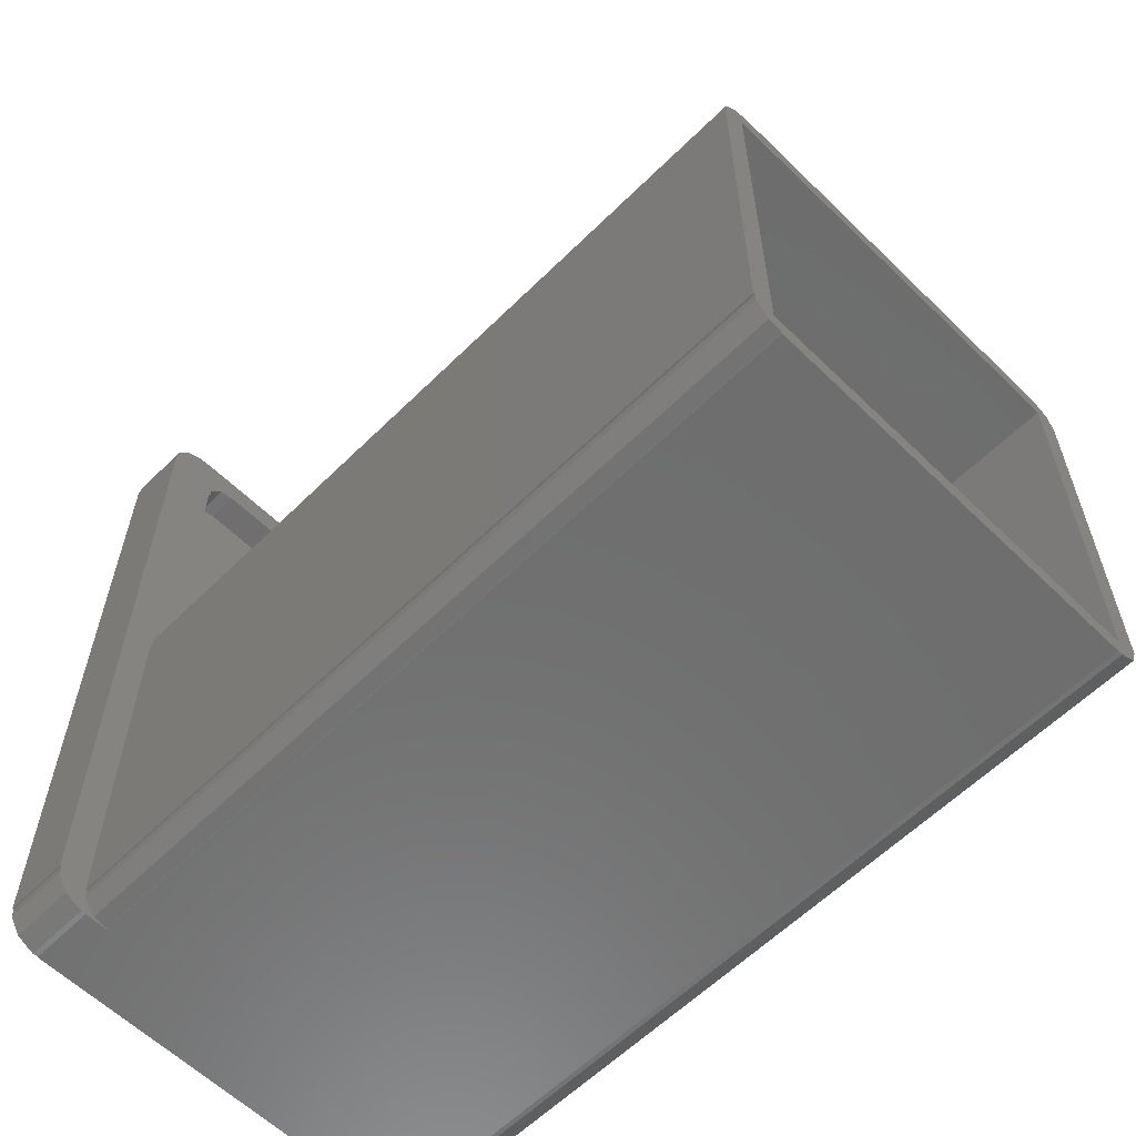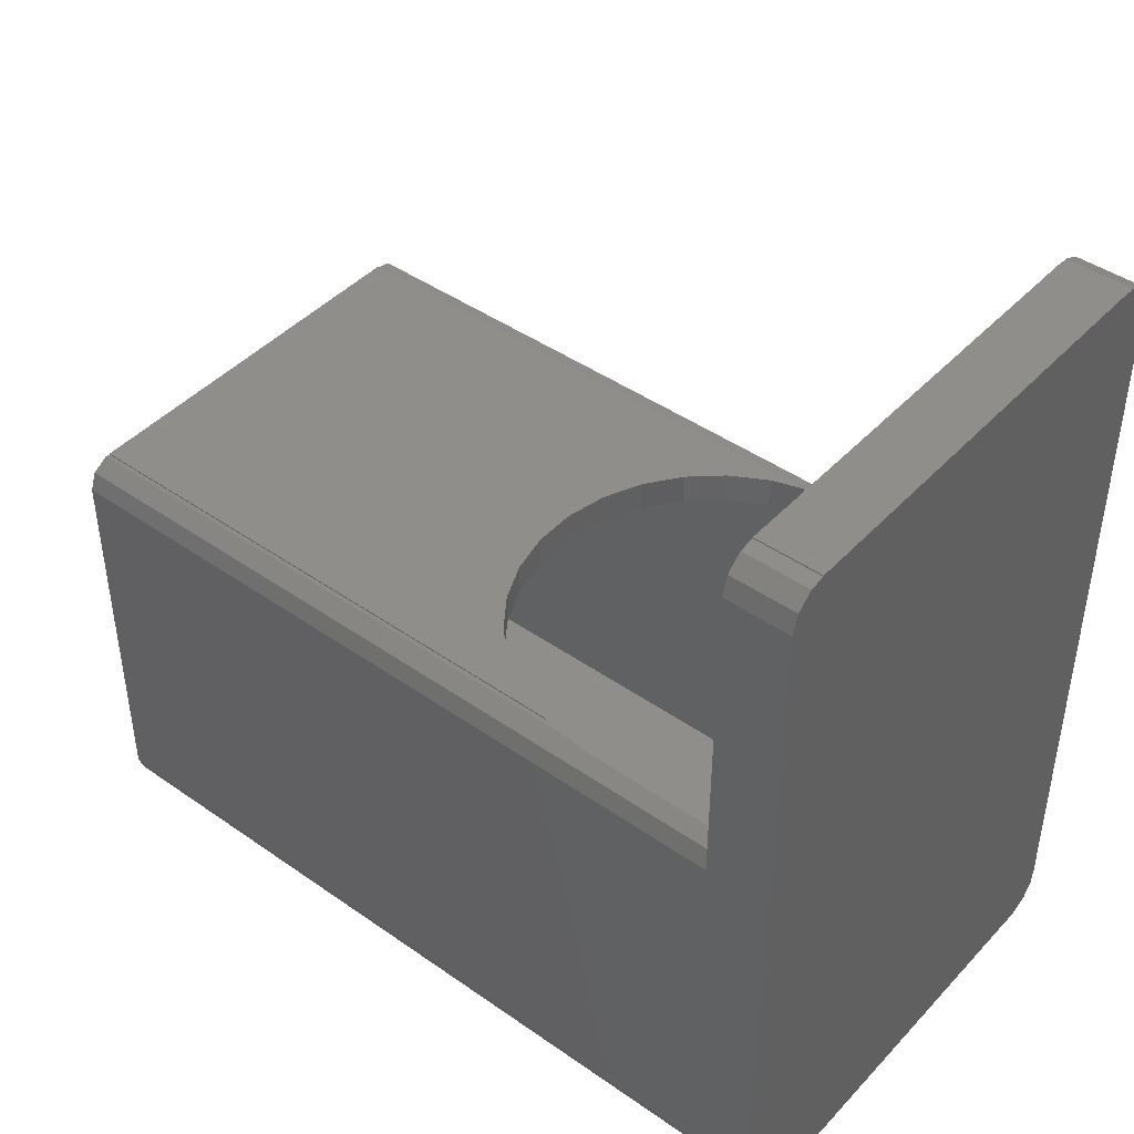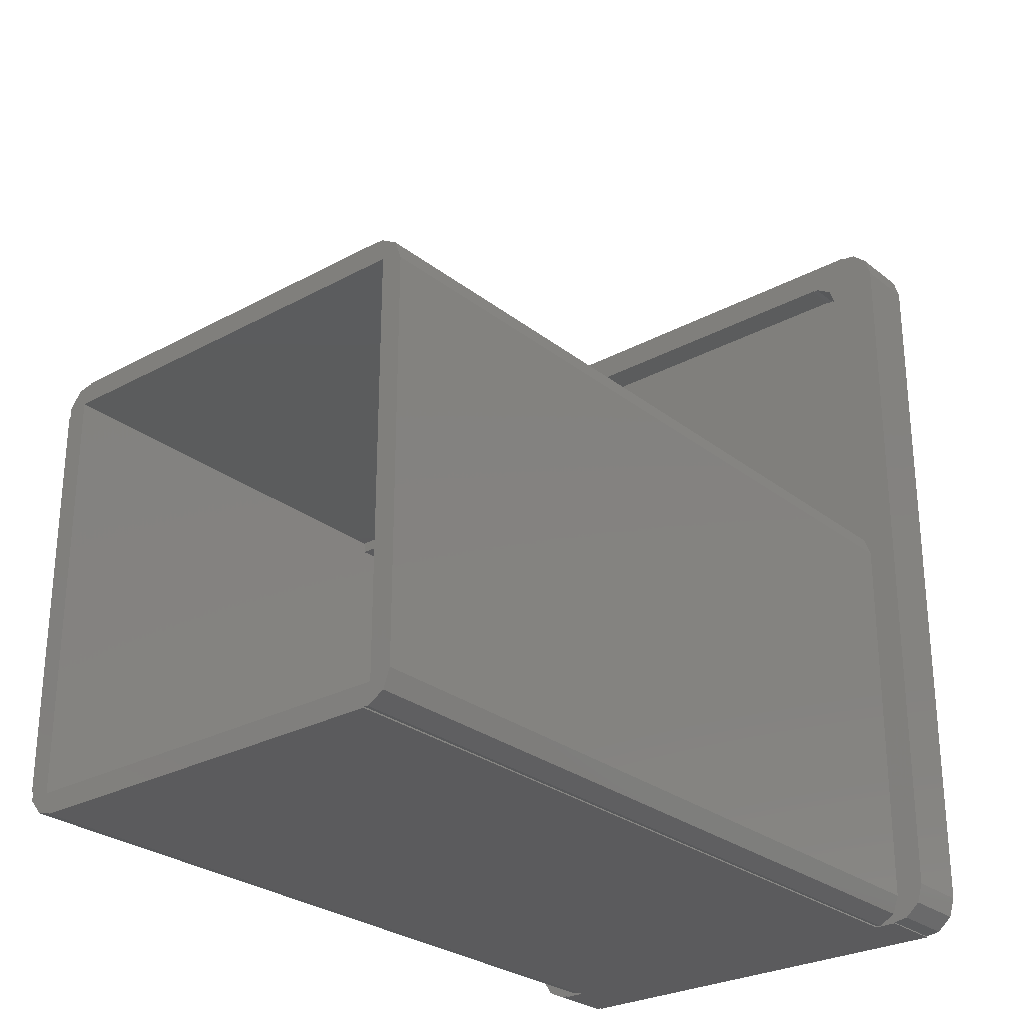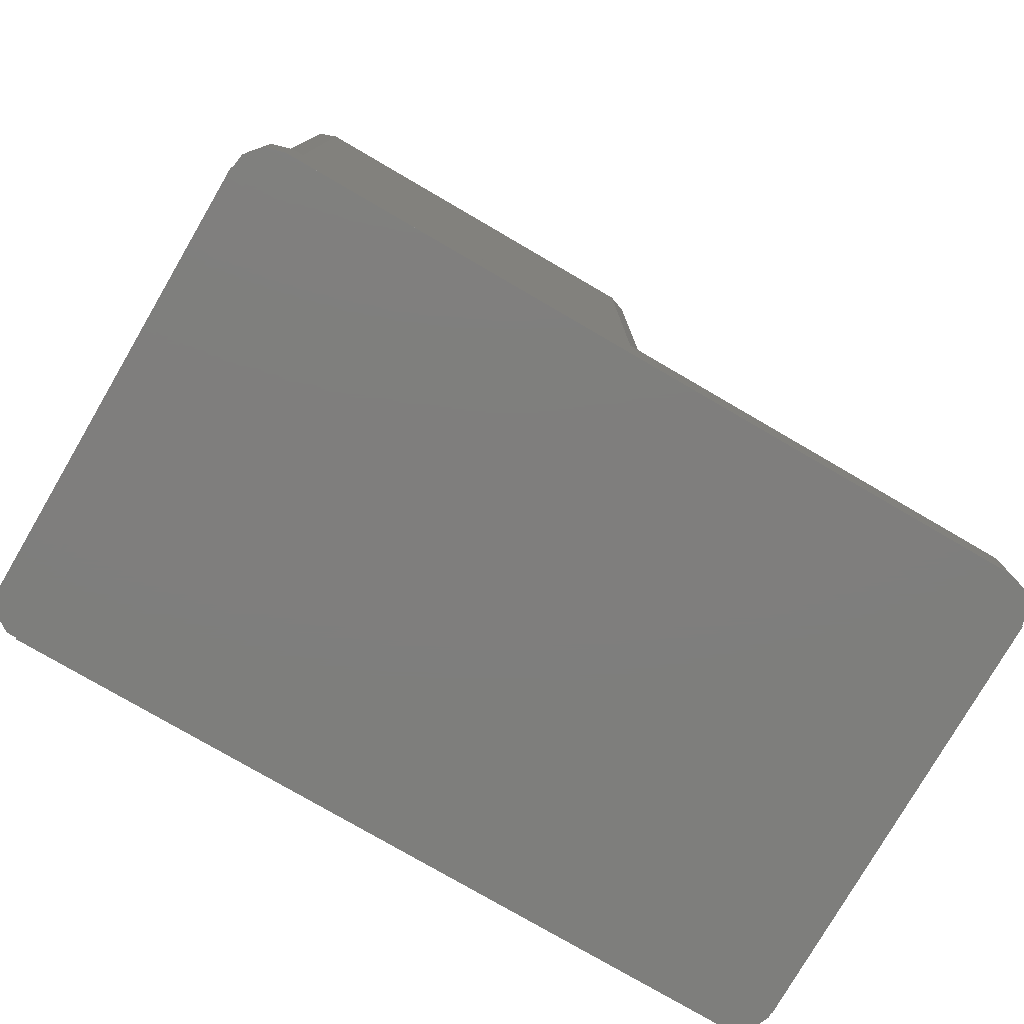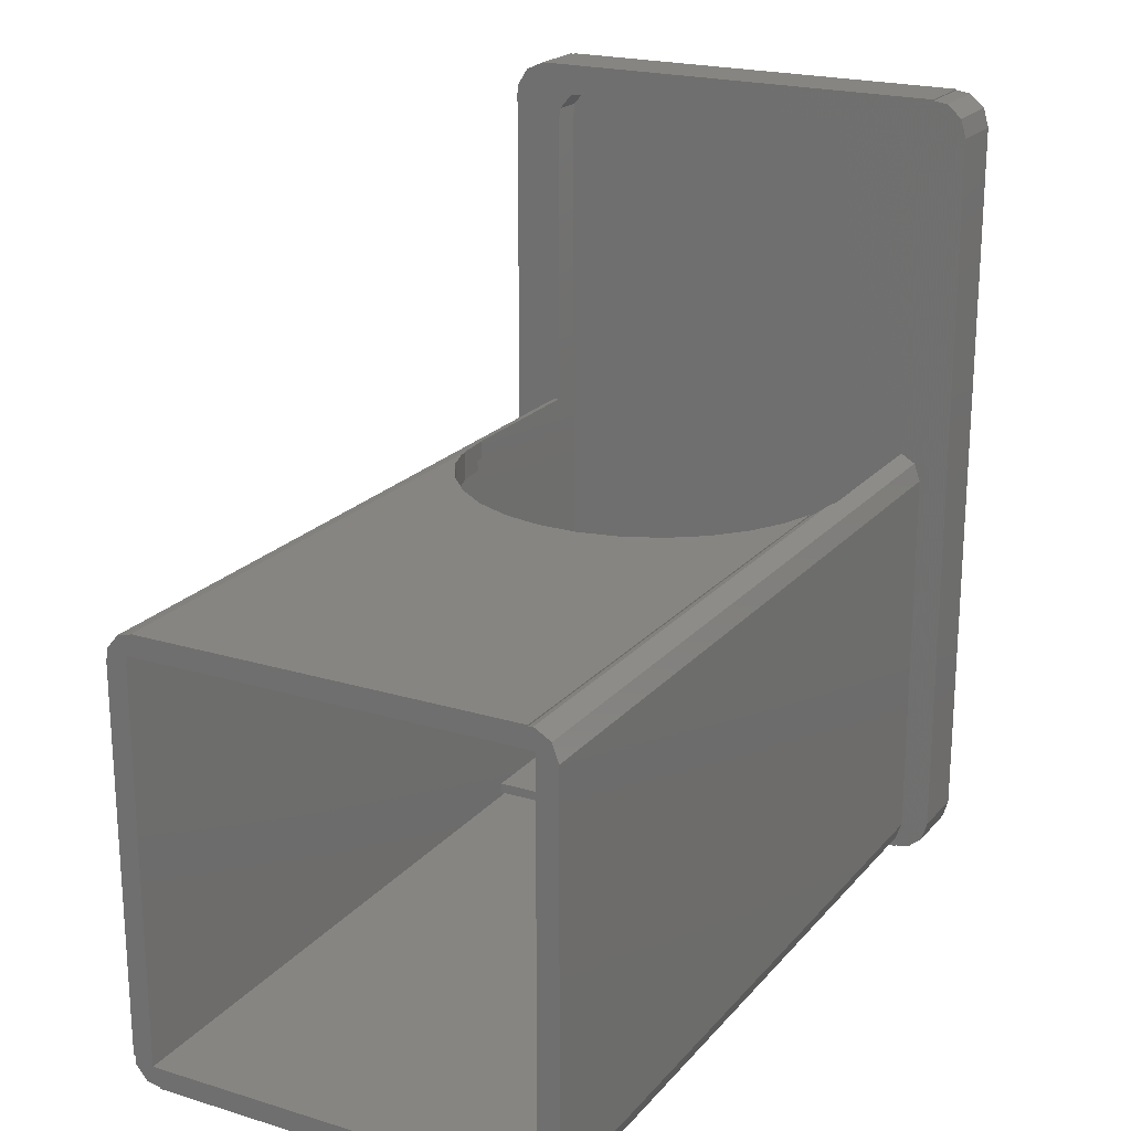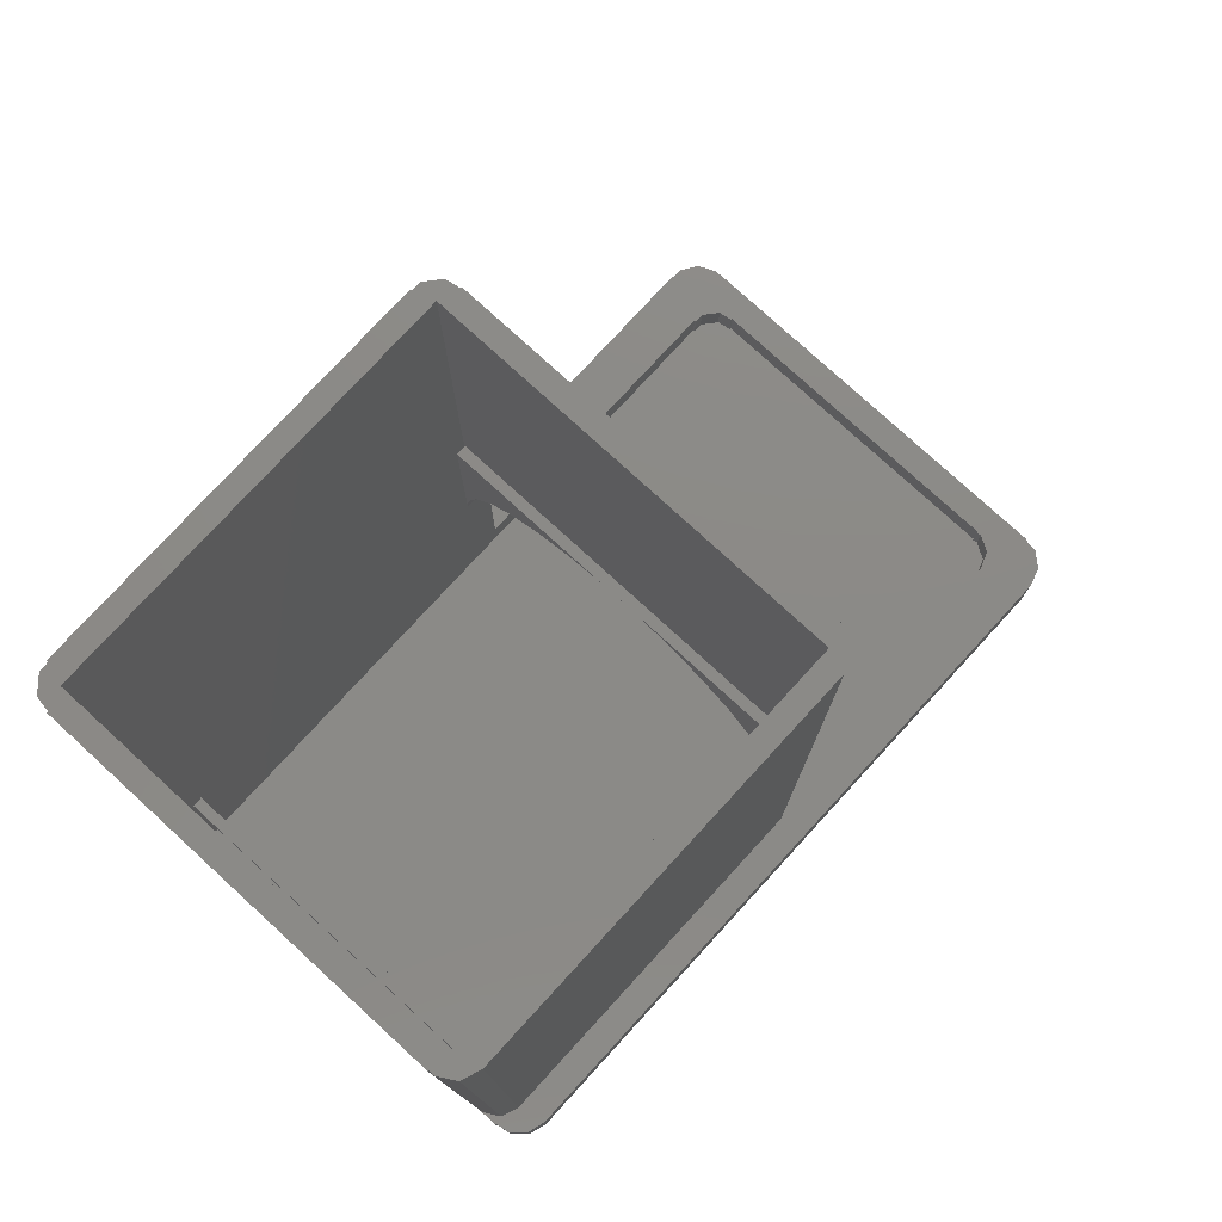
<metadata>
{"format":"stl","ext":"stl","renderer":"f3d","projection":"perspective","resolution":1024,"background":"white","views":[{"elev":-60.0,"azim":-44.8,"up":"+Y"},{"elev":43.9,"azim":129.4,"up":"+Y"},{"elev":-27.3,"azim":40.0,"up":"+Y"},{"elev":-78.2,"azim":59.8,"up":"+Z"},{"elev":21.0,"azim":28.6,"up":"+Y"},{"elev":77.6,"azim":42.5,"up":"+Z"}]}
</metadata>
<code>
# stl→obj: 169 verts, 346 faces
v -23.59 -34.95 0
v -23.59 -34.95 6
v -23.59 34.95 0
v -23.59 34.95 6
v -23.46 -34.95 0
v -23.46 -34.95 6
v -23.46 34.95 0
v -23.46 35.88 0
v -22.45 37.44 0
v -20.76 38.22 0
v -20.29 38.15 0
v -20.29 38.25 0
v 20.29 38.25 0
v 20.29 38.15 0
v 21.66 37.95 0
v 23.07 36.73 0
v 23.59 34.95 0
v 23.59 -34.95 0
v -20.76 -38.22 0
v -20.29 -38.15 0
v 23.07 -36.73 0
v 20.29 -38.25 0
v -20.29 -38.25 0
v 21.66 -37.95 0
v 20.29 -38.15 0
v -22.45 -37.44 0
v -23.46 -35.88 0
v -23.46 34.95 6
v 23.59 34.95 6
v 23.07 36.73 6
v 16.23 35.58 6
v -22.45 -37.44 6
v -23.46 -35.88 6
v -20.72 -35.61 6
v -20.76 -38.22 6
v -20.72 -36.51 6
v -20.88 1.357 6
v -20.72 1.357 6
v -20.29 -38.25 6
v -18.23 -38.25 6
v -20.29 -38.15 6
v -23.46 35.88 6
v -20.76 38.22 6
v -22.45 37.44 6
v -20.88 -35.61 6
v -19.55 -37.9 6
v -16.23 35.58 6
v -20.29 38.15 6
v -20.72 2.261 6
v -19.55 3.646 6
v -18.88 3.766 6
v -18.88 32.94 6
v -18.72 32.94 6
v -18.72 33.84 6
v 16.23 35.46 6
v 16.69 35.54 6
v 18.88 32.94 6
v 18.26 34.64 6
v 20.26 3.056 6
v 20.88 1.357 6
v 23.59 -34.95 6
v 18.88 3.854 6
v 20.88 -35.61 6
v 21.66 -37.95 6
v 18.69 -38.21 6
v 20.29 -38.25 6
v 20.26 -37.31 6
v 20.29 38.15 6
v 20.29 38.25 6
v 20.29 -38.15 6
v 18.23 -38.25 6
v 23.07 -36.73 6
v 21.66 37.95 6
v -20.29 38.25 6
v -17.55 35.23 6
v 18.23 -38.13 6
v -18.23 -38.13 6
v -16.23 35.46 6
v 18.23 -38.25 78.5
v -18.23 -38.25 78.5
v 18.23 -38.13 78.5
v 18.69 -38.21 78.5
v 20.26 -37.31 78.5
v 20.88 -35.61 78.5
v 20.88 1.357 78.5
v 20.26 3.056 78.5
v 18.69 3.96 23.62
v 18.69 3.96 78.5
v 18.88 3.854 21.88
v 18.88 2 78.5
v 18.88 2 40.65
v 18.88 -36.25 78.5
v 18.88 1 40.65
v 18.88 1 21.88
v 18.88 2 21.88
v 18.88 32.94 3
v 18.88 -34.85 3
v 18.88 -34.85 18.65
v 18.88 -35.85 18.65
v 18.88 -35.85 3
v 18.88 -36.25 3
v 18.26 34.64 3
v 16.69 35.54 3
v 16.23 35.46 3
v 16.23 35.58 3
v -16.23 35.58 3
v -16.23 35.46 3
v -17.55 35.23 3
v -18.72 33.84 3
v -18.72 32.94 3
v -18.88 32.94 3
v -18.88 3.766 21.88
v -18.88 -35.85 18.65
v -18.88 -34.85 18.65
v -18.88 2 21.88
v -18.88 2 78.5
v -18.88 -35.85 3
v -18.88 -36.25 78.5
v -18.88 -34.85 3
v -18.88 -36.25 3
v -19.55 3.646 78.5
v -18.23 3.879 78.5
v -18.46 3.838 25.8
v -18.23 3.879 26.51
v -20.72 2.261 78.5
v -20.72 1.357 78.5
v -20.88 1.357 78.5
v -20.88 -35.61 78.5
v -20.72 -35.61 78.5
v -20.72 -36.51 78.5
v -19.55 -37.9 78.5
v -18.23 -38.13 78.5
v 18.23 3.879 78.5
v 18.23 4 78.5
v -18.23 4 78.5
v 18.46 3.92 25.8
v 18.46 1 25.8
v 18.23 3.879 26.51
v -18.46 1 25.8
v -18.77 1 40.65
v -18.77 1 22.83
v -17.24 1 29.55
v -15.27 1 32.97
v -12.63 1 35.9
v -9.438 1 38.22
v -5.833 1 39.83
v -1.973 1 40.65
v 1.973 1 40.65
v 9.438 1 38.22
v 12.63 1 35.9
v 15.27 1 32.97
v 17.24 1 29.55
v 5.833 1 39.83
v -18.77 2 40.65
v -18.77 2 22.83
v -17.24 4 29.55
v -18.23 4 26.51
v -15.27 4 32.97
v -12.63 4 35.9
v 18.23 4 26.51
v 17.24 4 29.55
v 15.27 4 32.97
v 12.63 4 35.9
v 9.438 4 38.22
v 5.833 4 39.83
v 1.973 4 40.65
v -1.973 4 40.65
v -5.833 4 39.83
v -9.438 4 38.22
f 1 2 3
f 3 2 4
f 2 1 5
f 6 2 5
f 1 3 5
f 5 3 7
f 7 8 9
f 7 9 5
f 5 9 10
f 5 10 11
f 11 12 13
f 11 13 5
f 5 13 14
f 5 14 15
f 5 15 16
f 5 16 17
f 5 17 17
f 18 17 18
f 5 17 18
f 19 5 20
f 18 21 5
f 22 23 20
f 5 21 24
f 5 24 25
f 5 25 22
f 5 22 20
f 5 19 26
f 5 26 27
f 3 4 7
f 7 4 28
f 29 30 31
f 4 2 6
f 32 4 6
f 33 32 6
f 34 35 36
f 37 38 4
f 39 40 41
f 42 43 44
f 34 45 35
f 41 40 46
f 35 41 36
f 42 47 48
f 32 45 4
f 32 35 45
f 49 50 4
f 50 51 4
f 38 49 4
f 52 53 4
f 51 52 4
f 53 54 4
f 55 56 31
f 31 30 47
f 42 48 43
f 57 29 58
f 59 60 57
f 60 61 57
f 62 59 57
f 63 64 60
f 29 31 56
f 65 66 67
f 68 69 47
f 70 64 63
f 71 66 65
f 67 70 63
f 67 66 70
f 64 72 60
f 72 61 60
f 61 61 57
f 61 29 57
f 58 29 56
f 58 29 29
f 30 73 47
f 73 68 47
f 69 74 47
f 47 74 48
f 54 28 4
f 54 75 28
f 76 71 65
f 77 46 40
f 46 36 41
f 45 37 4
f 42 78 47
f 42 75 78
f 42 28 75
f 27 33 5
f 5 33 6
f 27 26 33
f 33 26 32
f 32 26 19
f 35 32 19
f 35 19 20
f 41 35 20
f 23 39 20
f 20 39 41
f 39 23 22
f 40 39 22
f 71 40 22
f 66 71 22
f 79 40 71
f 80 40 79
f 66 22 25
f 70 66 25
f 70 25 24
f 64 70 24
f 64 24 21
f 72 64 21
f 72 21 18
f 61 72 18
f 61 18 18
f 61 61 18
f 61 18 17
f 29 61 17
f 17 29 17
f 17 29 29
f 17 16 30
f 29 17 30
f 15 73 16
f 16 73 30
f 14 68 15
f 15 68 73
f 68 14 13
f 69 68 13
f 12 74 13
f 13 74 69
f 11 48 12
f 12 48 74
f 10 43 11
f 11 43 48
f 9 44 10
f 10 44 43
f 8 42 9
f 9 42 44
f 7 28 8
f 8 28 42
f 79 71 76
f 81 79 76
f 81 76 65
f 82 81 65
f 82 65 67
f 83 82 67
f 83 67 63
f 84 83 63
f 84 63 60
f 85 84 60
f 60 59 86
f 85 60 86
f 87 88 89
f 89 88 86
f 89 86 59
f 89 59 62
f 90 91 92
f 92 91 93
f 92 93 94
f 94 62 92
f 95 89 62
f 95 62 94
f 62 57 96
f 62 96 97
f 62 97 98
f 62 98 92
f 92 99 100
f 92 100 101
f 99 92 98
f 57 58 96
f 96 58 102
f 102 58 56
f 103 102 56
f 103 56 55
f 104 103 55
f 31 105 55
f 55 105 104
f 105 31 47
f 106 105 47
f 106 47 78
f 107 106 78
f 107 78 75
f 108 107 75
f 108 75 54
f 109 108 54
f 109 54 53
f 110 109 53
f 110 53 52
f 111 110 52
f 112 113 114
f 115 116 113
f 117 113 118
f 51 112 114
f 119 51 114
f 119 111 51
f 112 115 113
f 116 118 113
f 118 120 117
f 52 51 111
f 50 121 51
f 112 121 122
f 123 122 124
f 51 121 112
f 112 122 123
f 49 125 50
f 50 125 121
f 38 126 49
f 49 126 125
f 37 127 38
f 38 127 126
f 45 128 37
f 37 128 127
f 128 45 34
f 129 128 34
f 36 130 34
f 34 130 129
f 36 46 130
f 130 46 131
f 131 46 77
f 132 131 77
f 40 80 77
f 77 80 132
f 127 128 129
f 131 127 129
f 130 131 129
f 80 79 132
f 90 92 83
f 90 83 84
f 81 132 79
f 118 116 126
f 92 132 81
f 86 88 133
f 125 122 121
f 118 126 127
f 134 135 122
f 90 84 85
f 131 118 127
f 131 132 118
f 134 122 116
f 92 81 82
f 85 86 90
f 82 83 92
f 92 118 132
f 125 116 122
f 116 133 134
f 116 86 133
f 116 90 86
f 125 126 116
f 87 89 136
f 136 89 95
f 136 95 94
f 136 94 137
f 138 133 136
f 136 133 88
f 136 88 87
f 92 101 118
f 118 101 120
f 101 100 117
f 120 101 117
f 113 117 100
f 99 113 100
f 114 113 99
f 98 114 99
f 119 114 97
f 97 114 98
f 97 96 102
f 97 102 103
f 97 104 106
f 97 103 104
f 104 105 106
f 97 107 108
f 97 106 107
f 97 108 109
f 97 110 111
f 97 109 110
f 97 111 119
f 139 140 141
f 142 140 139
f 143 140 142
f 144 140 143
f 145 140 144
f 146 140 145
f 147 140 146
f 93 140 147
f 93 147 148
f 149 150 93
f 151 93 150
f 152 93 151
f 137 93 152
f 94 93 137
f 148 153 93
f 153 149 93
f 154 140 93
f 91 154 93
f 90 154 91
f 116 154 90
f 155 154 116
f 115 155 116
f 112 123 139
f 155 112 139
f 141 155 139
f 155 115 112
f 123 124 156
f 156 124 157
f 123 156 142
f 123 142 139
f 124 122 157
f 157 122 135
f 157 135 156
f 158 134 159
f 158 135 134
f 134 160 161
f 134 161 162
f 134 162 163
f 134 163 164
f 134 164 165
f 134 165 166
f 134 166 167
f 134 167 168
f 134 168 169
f 156 135 158
f 159 134 169
f 133 138 160
f 134 133 160
f 160 138 161
f 137 138 136
f 161 138 137
f 161 137 152
f 161 152 162
f 162 152 151
f 162 151 163
f 163 151 150
f 163 150 164
f 164 150 149
f 164 149 165
f 165 149 153
f 165 153 166
f 166 153 148
f 166 148 167
f 167 148 147
f 167 147 168
f 168 147 146
f 168 146 169
f 169 146 145
f 169 145 159
f 159 145 144
f 158 159 144
f 143 158 144
f 156 158 143
f 142 156 143
f 140 154 141
f 141 154 155

</code>
